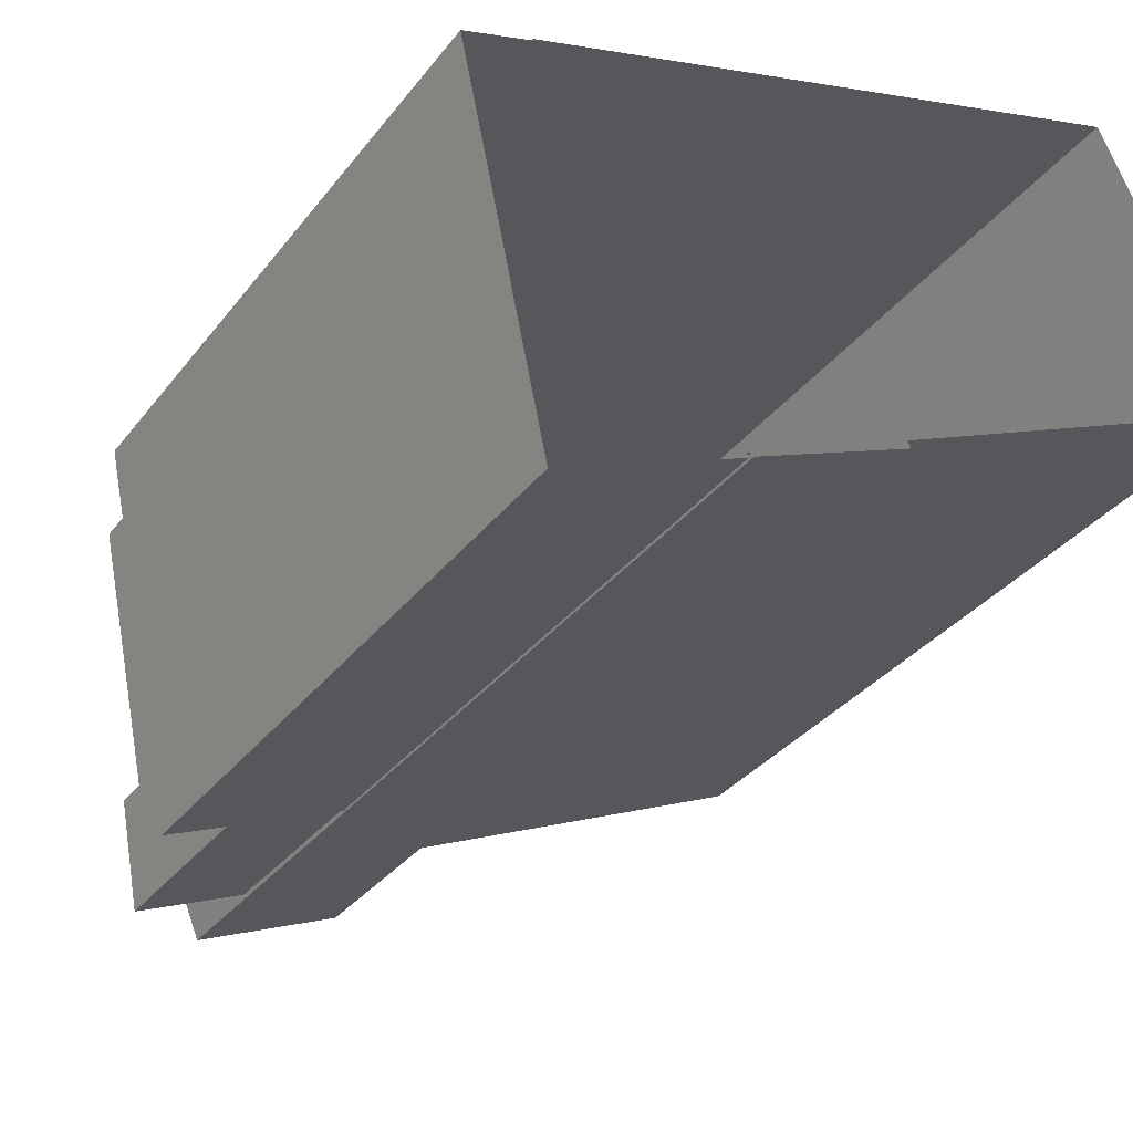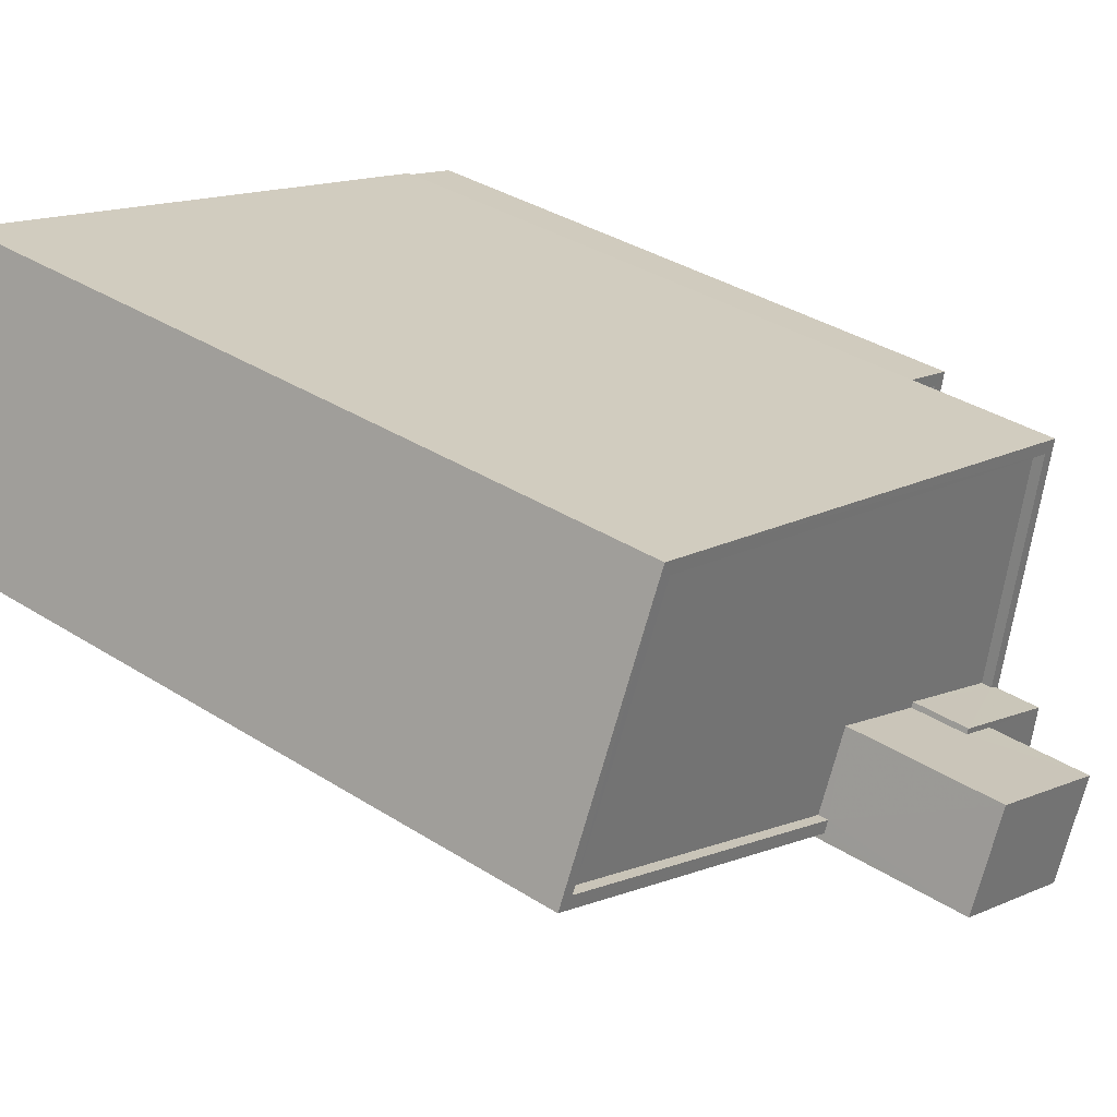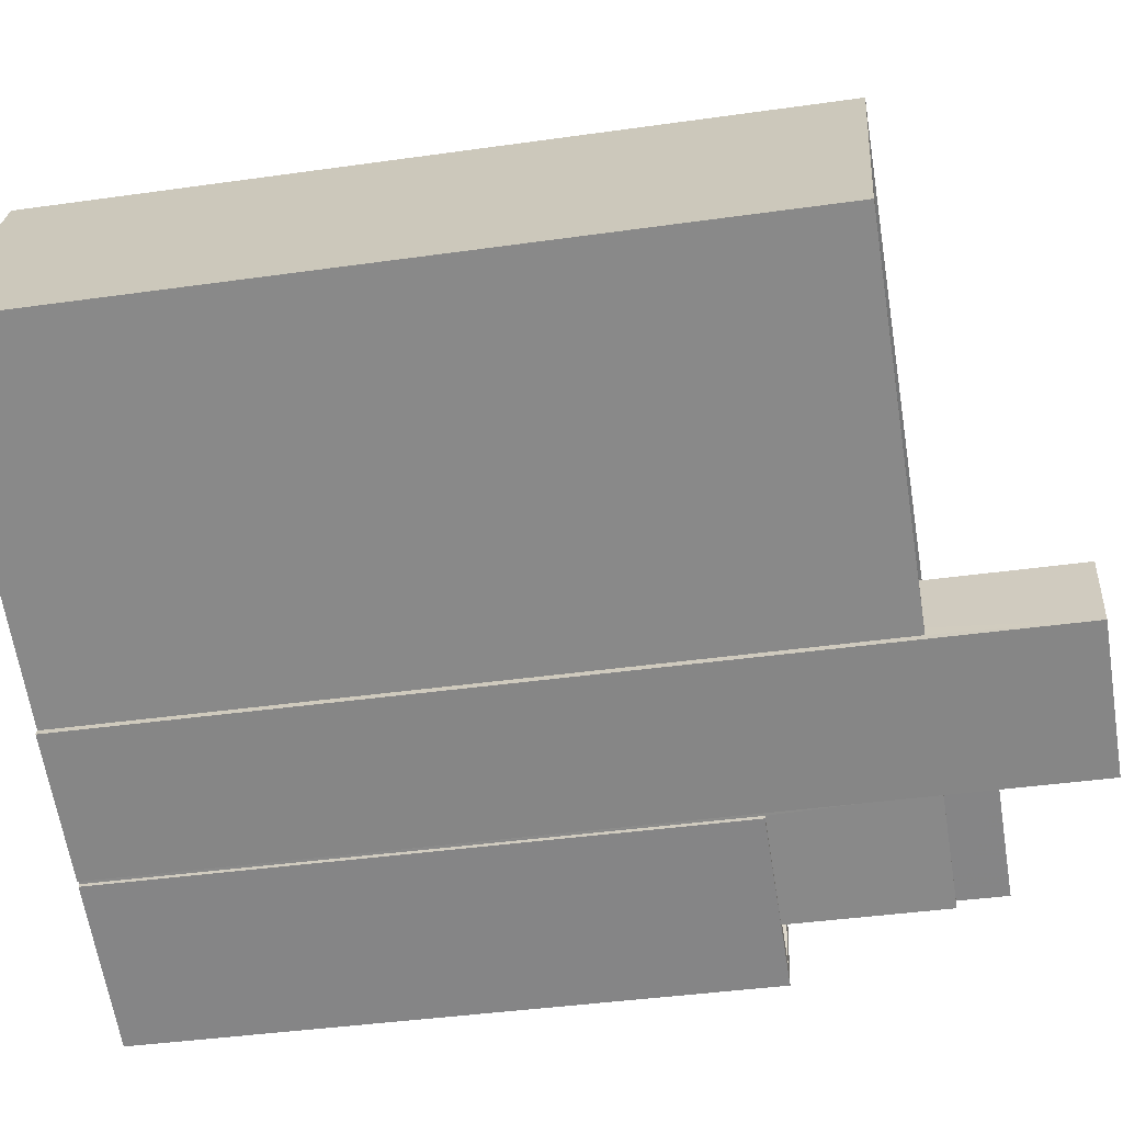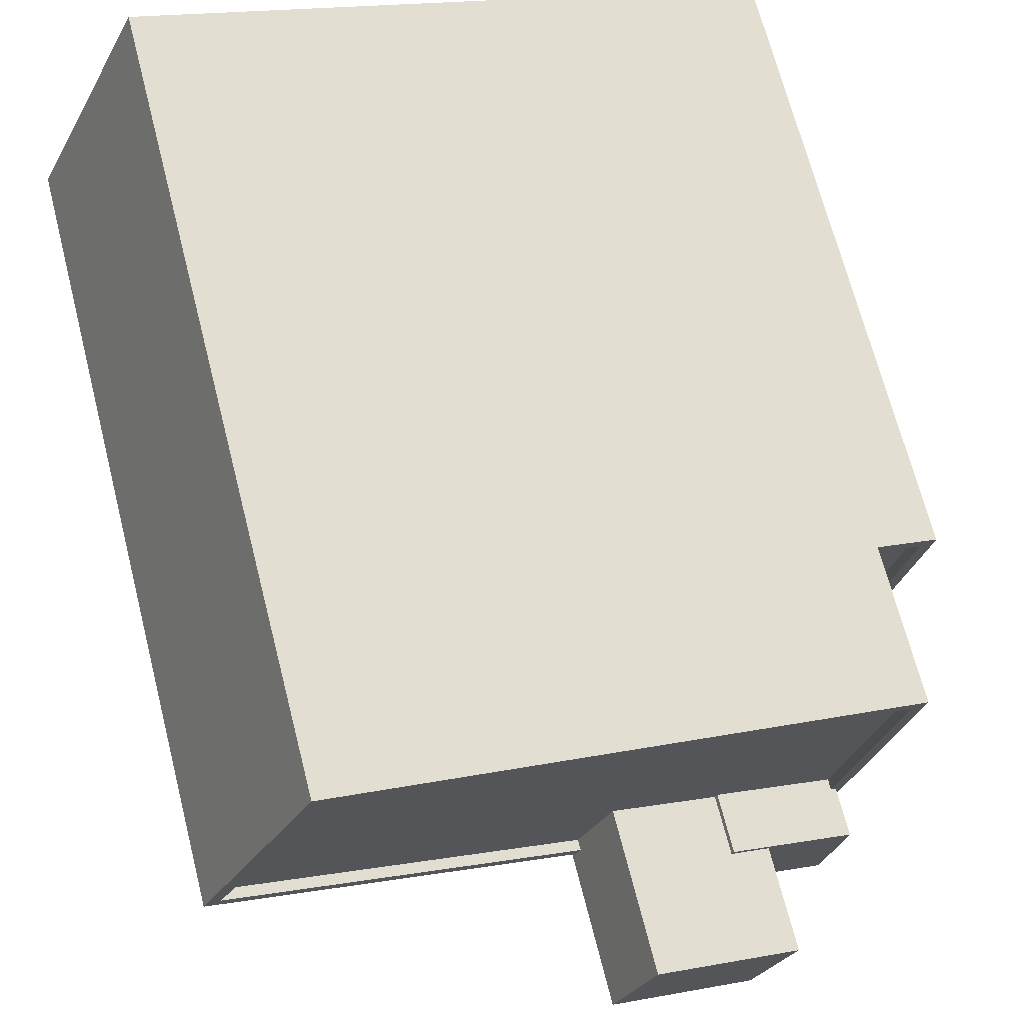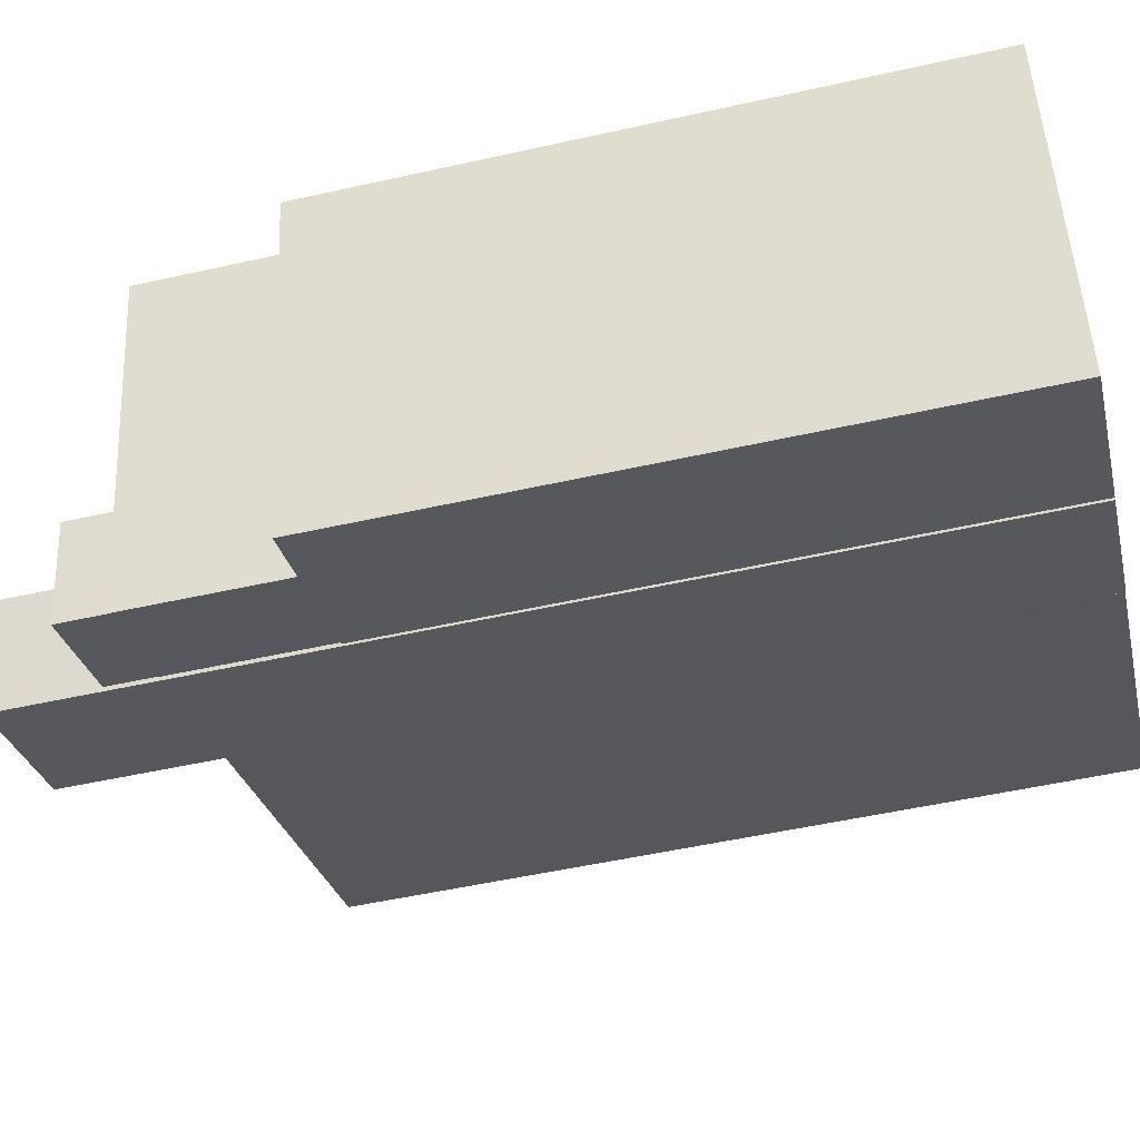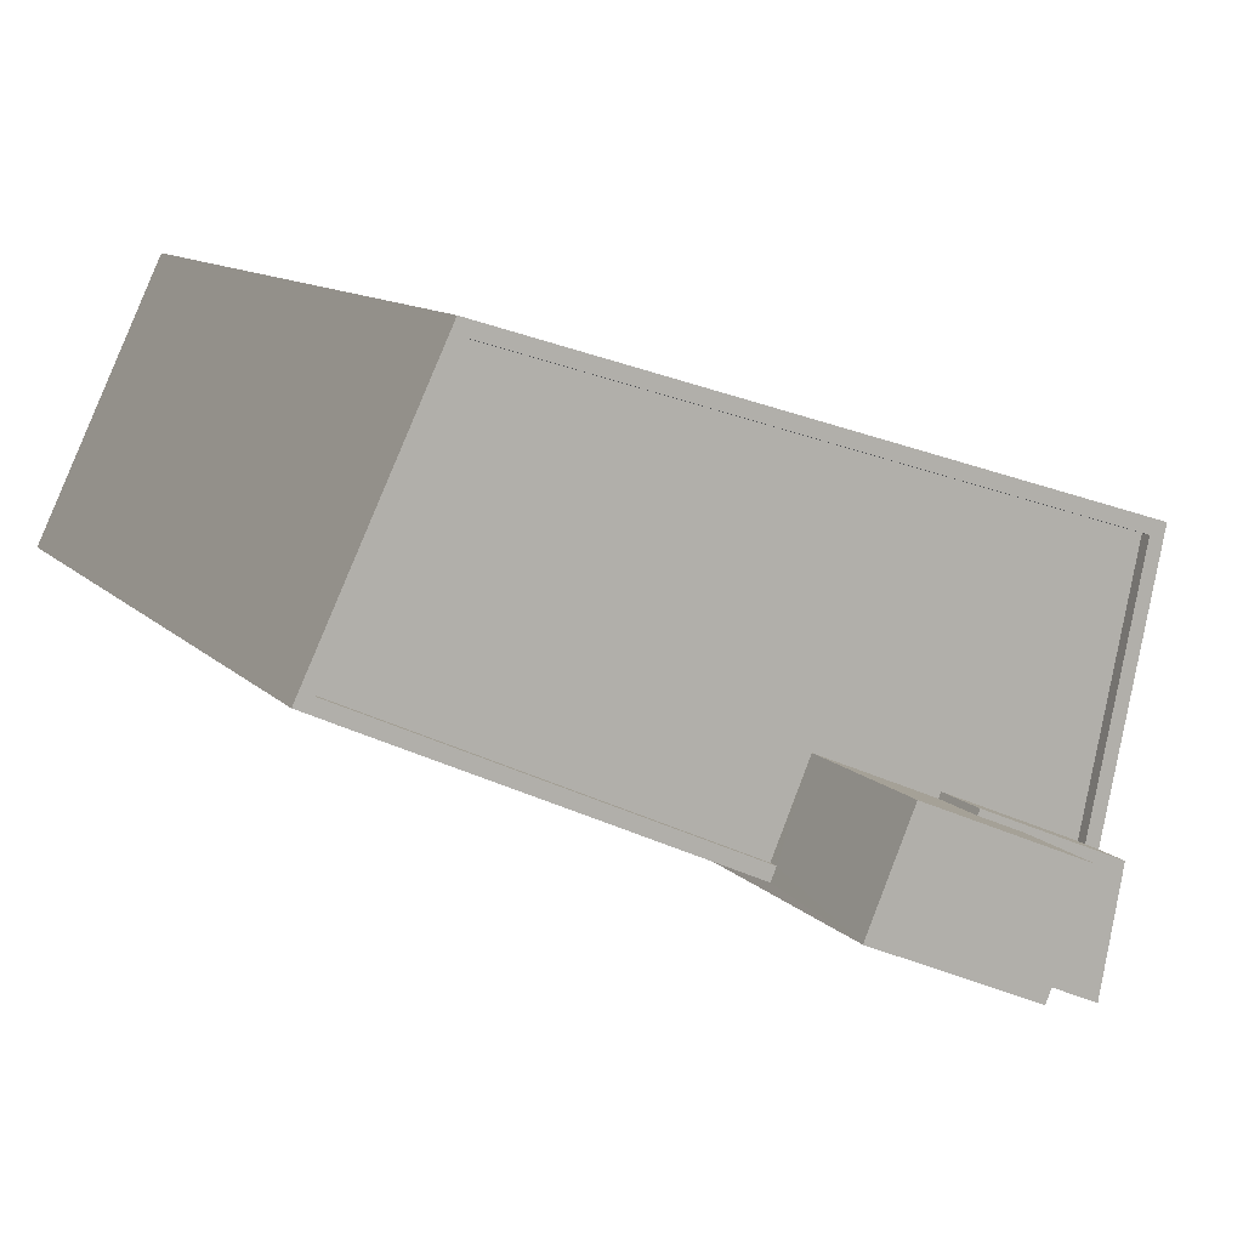
<metadata>
{"format":"obj","ext":"obj","renderer":"f3d","projection":"perspective","resolution":1024,"background":"white","views":[{"elev":-32.8,"azim":148.8,"up":"+Y"},{"elev":35.4,"azim":-49.8,"up":"+Y"},{"elev":-40.2,"azim":-80.1,"up":"+Y"},{"elev":68.6,"azim":-14.3,"up":"+Y"},{"elev":-51.5,"azim":103.7,"up":"+Y"},{"elev":10.0,"azim":-22.8,"up":"+Y"}]}
</metadata>
<code>
v -1.194e+04 -3.812e+04 19.98
v -1.194e+04 -3.812e+04 19.99
v -1.194e+04 -3.812e+04 19.98
v -1.194e+04 -3.811e+04 19.98
v -1.194e+04 -3.811e+04 19.98
v -1.195e+04 -3.812e+04 19.98
v -1.194e+04 -3.812e+04 19.98
v -1.194e+04 -3.812e+04 19.98
v -1.195e+04 -3.811e+04 19.98
v -1.194e+04 -3.811e+04 19.98
v -1.196e+04 -3.811e+04 19.98
v -1.195e+04 -3.812e+04 19.98
v -1.194e+04 -3.812e+04 34.38
v -1.194e+04 -3.812e+04 34.38
v -1.194e+04 -3.811e+04 34.38
v -1.194e+04 -3.811e+04 34.38
v -1.194e+04 -3.812e+04 34.63
v -1.194e+04 -3.812e+04 34.63
v -1.194e+04 -3.812e+04 34.63
v -1.194e+04 -3.811e+04 34.63
v -1.194e+04 -3.811e+04 34.63
v -1.194e+04 -3.811e+04 34.63
v -1.194e+04 -3.811e+04 34.63
v -1.194e+04 -3.812e+04 34.63
v -1.194e+04 -3.812e+04 34.63
v -1.194e+04 -3.812e+04 34.63
v -1.194e+04 -3.812e+04 38.3
v -1.194e+04 -3.812e+04 38.3
v -1.194e+04 -3.812e+04 38.3
v -1.196e+04 -3.811e+04 38.3
v -1.195e+04 -3.812e+04 38.3
v -1.196e+04 -3.811e+04 38.3
v -1.194e+04 -3.811e+04 38.3
v -1.194e+04 -3.812e+04 38.3
v -1.194e+04 -3.812e+04 38.3
v -1.195e+04 -3.811e+04 38.3
v -1.194e+04 -3.811e+04 38.3
v -1.195e+04 -3.812e+04 38.3
v -1.194e+04 -3.812e+04 38.3
v -1.195e+04 -3.811e+04 38.3
v -1.195e+04 -3.812e+04 38.05
v -1.195e+04 -3.811e+04 38.05
v -1.196e+04 -3.811e+04 38.05
v -1.194e+04 -3.812e+04 38.05
v -1.194e+04 -3.811e+04 38.05
v -1.194e+04 -3.811e+04 38.05
v -1.194e+04 -3.811e+04 38.05
v -1.195e+04 -3.811e+04 38.05
v -1.194e+04 -3.812e+04 39.43
v -1.194e+04 -3.812e+04 39.43
v -1.194e+04 -3.812e+04 39.43
v -1.194e+04 -3.811e+04 39.43
v -1.194e+04 -3.811e+04 39.43
v -1.194e+04 -3.812e+04 39.43
v -1.195e+04 -3.812e+04 41.86
v -1.194e+04 -3.812e+04 41.86
v -1.194e+04 -3.812e+04 41.86
v -1.195e+04 -3.811e+04 41.86
f 1 2 3
f 4 2 5
f 6 7 8
f 9 10 5
f 11 9 12
f 12 7 6
f 5 1 7
f 2 1 5
f 9 5 12
f 12 5 7
f 13 14 15
f 16 13 15
f 17 18 19
f 20 21 22
f 20 23 21
f 24 18 17
f 23 25 24
f 18 25 26
f 23 20 25
f 24 25 18
f 27 28 29
f 30 31 32
f 27 33 34
f 29 28 35
f 30 32 36
f 36 37 33
f 31 38 32
f 39 34 37
f 40 37 36
f 28 27 34
f 32 40 36
f 34 33 37
f 41 42 43
f 44 45 46
f 47 46 42
f 43 42 48
f 42 45 48
f 46 45 42
f 49 50 51
f 52 49 53
f 50 54 51
f 53 49 51
f 55 56 57
f 58 55 57
f 22 15 20
f 22 16 15
f 20 15 14
f 25 20 14
f 26 25 14
f 13 26 14
f 21 23 4
f 5 21 4
f 23 24 2
f 4 23 2
f 17 3 2
f 24 17 2
f 19 3 17
f 19 1 3
f 26 27 18
f 27 22 33
f 33 21 10
f 10 21 5
f 13 16 22
f 26 13 22
f 22 21 33
f 27 26 22
f 36 33 10
f 9 36 10
f 18 27 19
f 1 19 7
f 7 19 29
f 19 27 29
f 36 9 11
f 30 36 11
f 12 30 11
f 12 31 30
f 40 43 48
f 40 32 43
f 40 48 45
f 37 40 45
f 44 37 45
f 44 39 37
f 41 43 32
f 38 41 32
f 28 51 54
f 28 34 51
f 28 54 50
f 35 28 50
f 53 47 52
f 53 46 47
f 44 46 39
f 34 39 51
f 51 39 53
f 39 46 53
f 7 29 8
f 49 57 50
f 29 35 50
f 8 29 56
f 50 57 56
f 29 50 56
f 8 55 6
f 8 56 55
f 38 58 42
f 58 38 55
f 55 31 6
f 42 41 38
f 6 31 12
f 38 31 55
f 57 49 52
f 57 52 58
f 52 42 58
f 52 47 42

</code>
